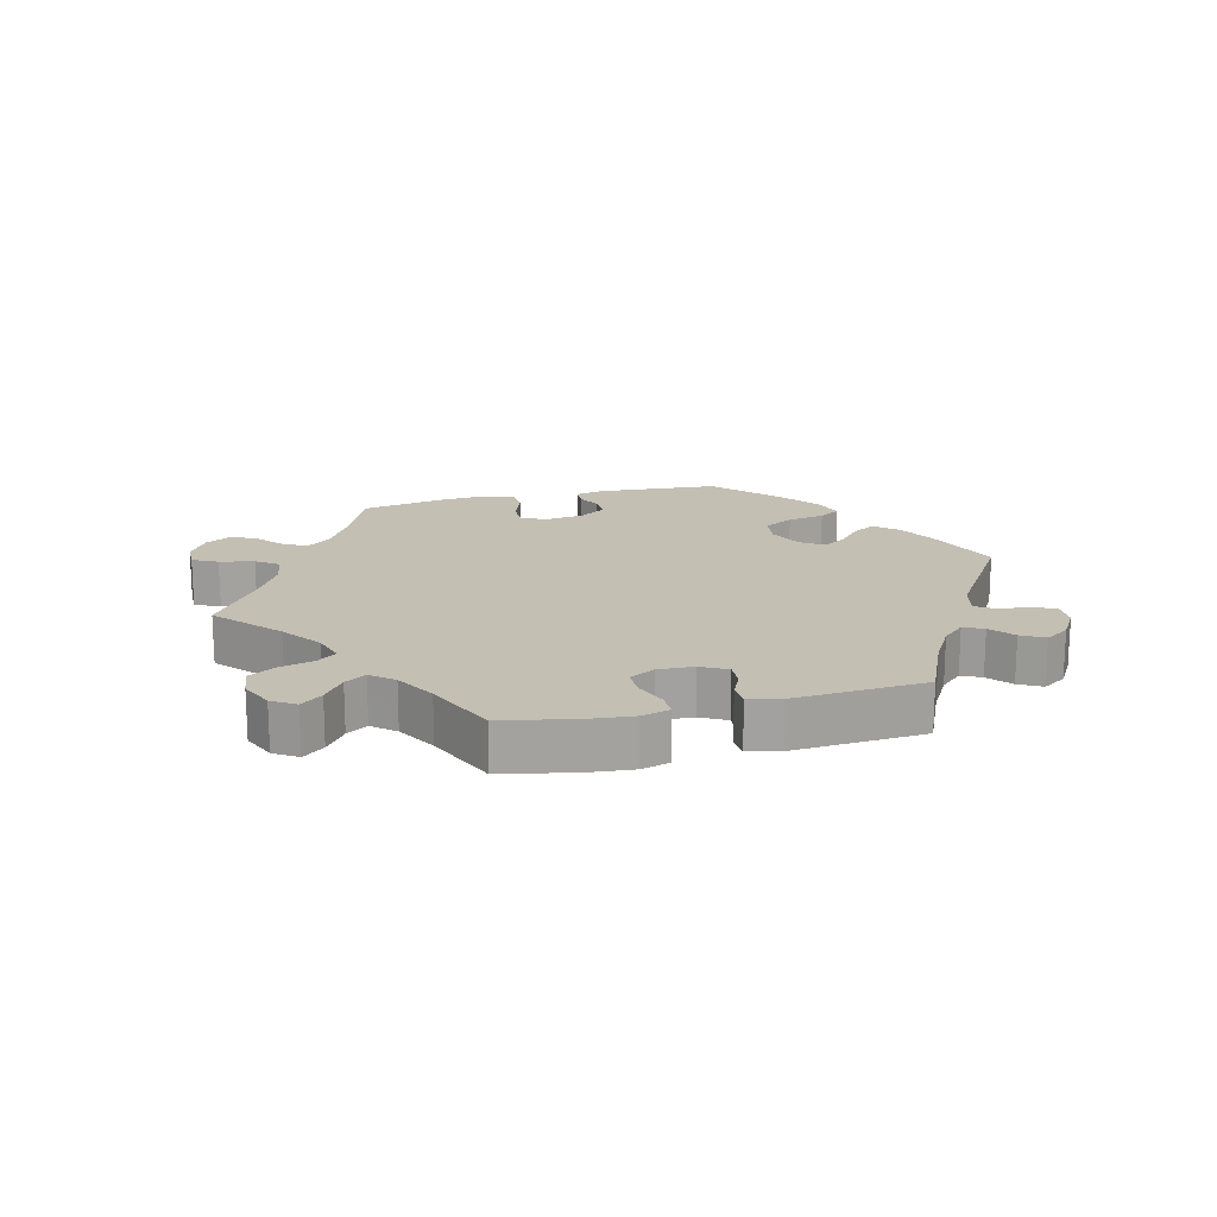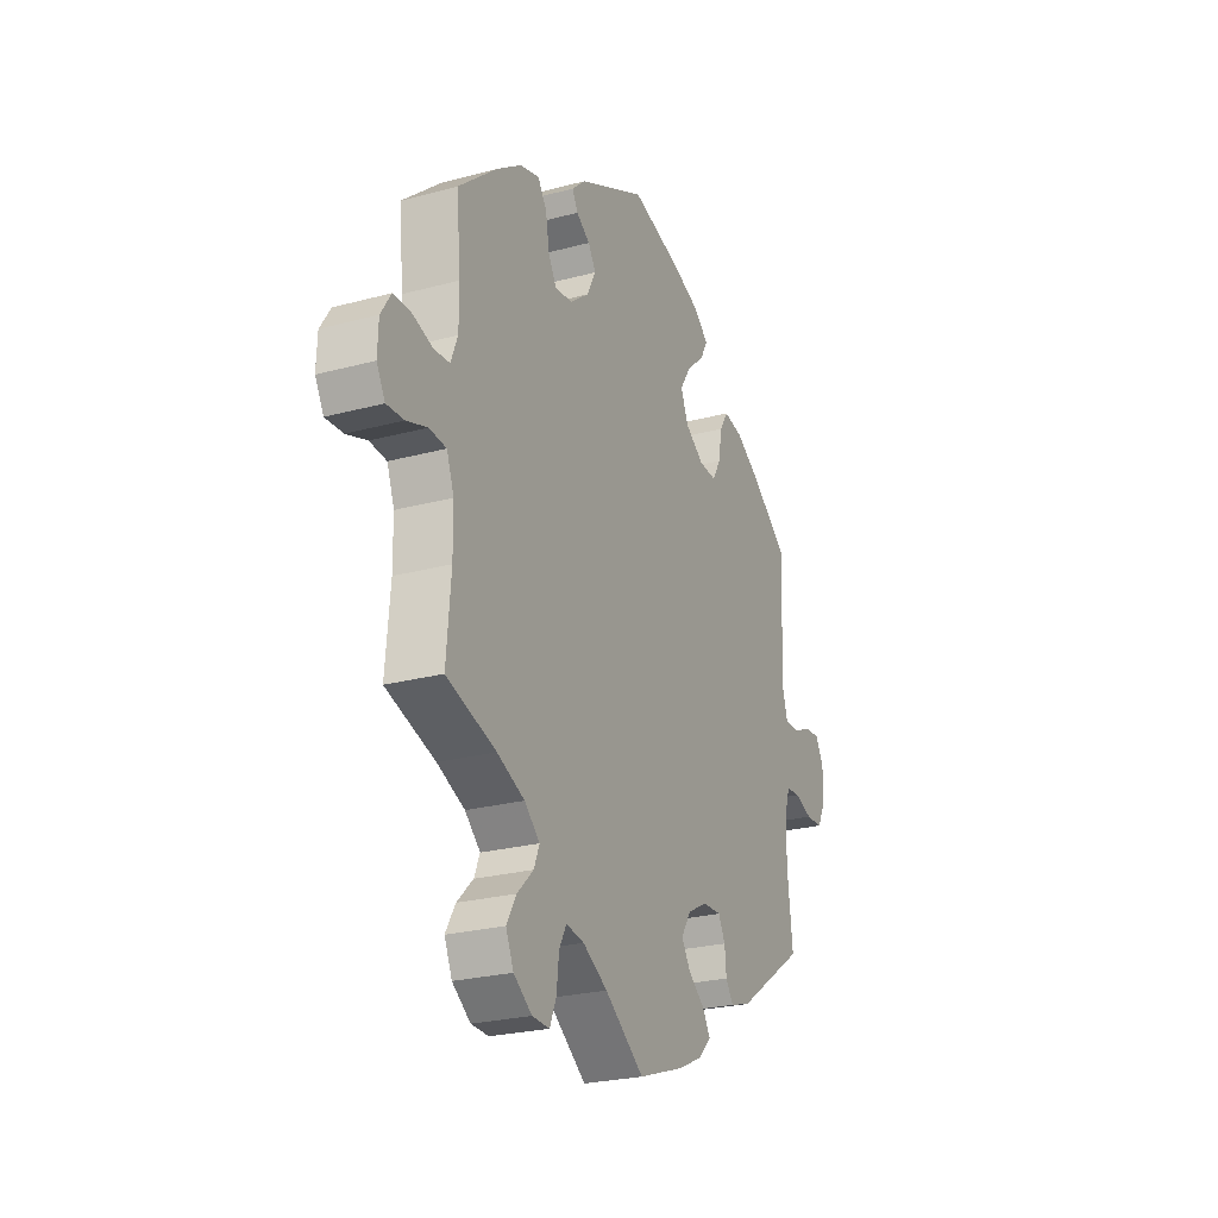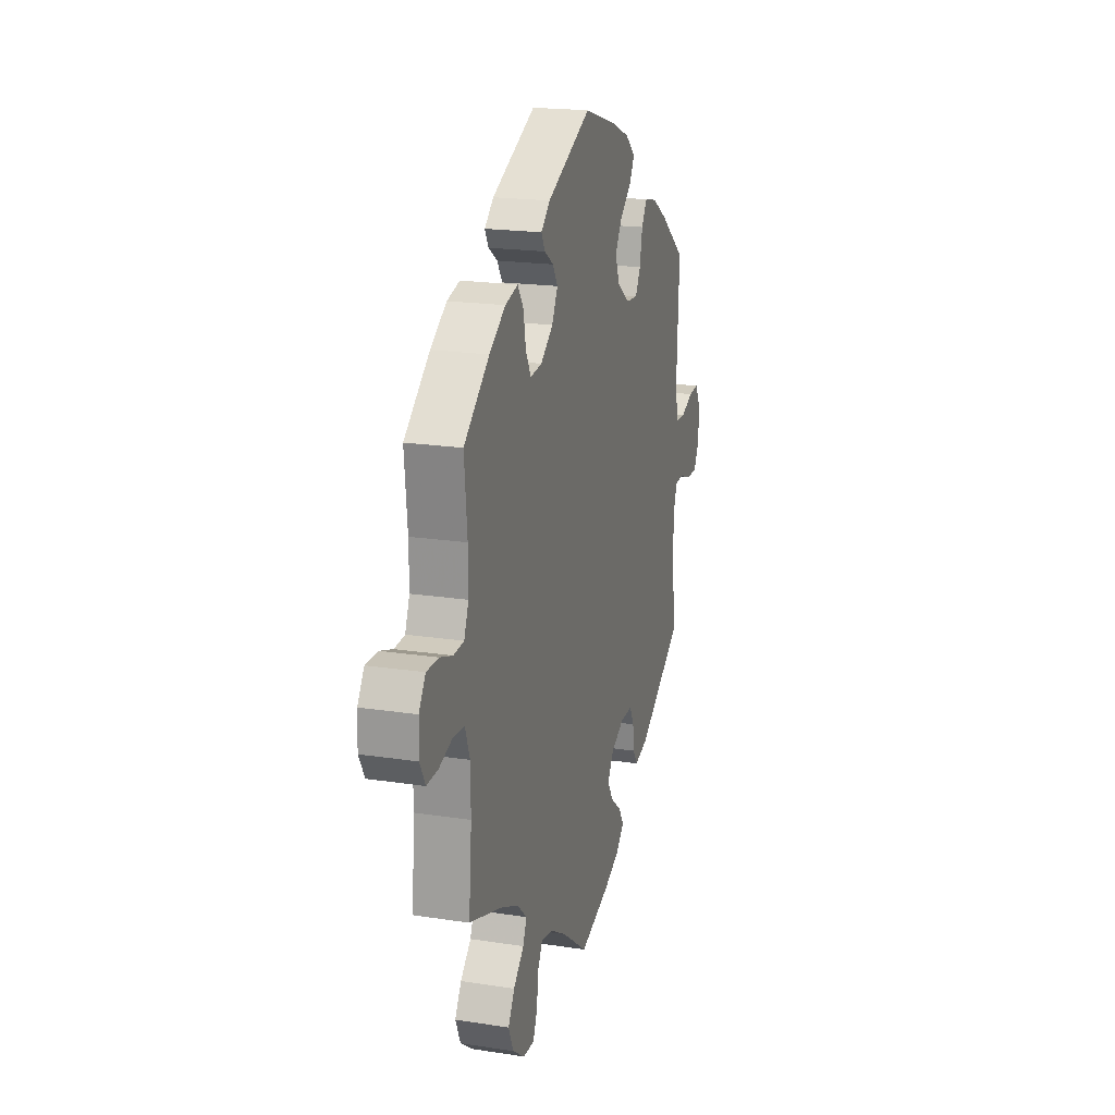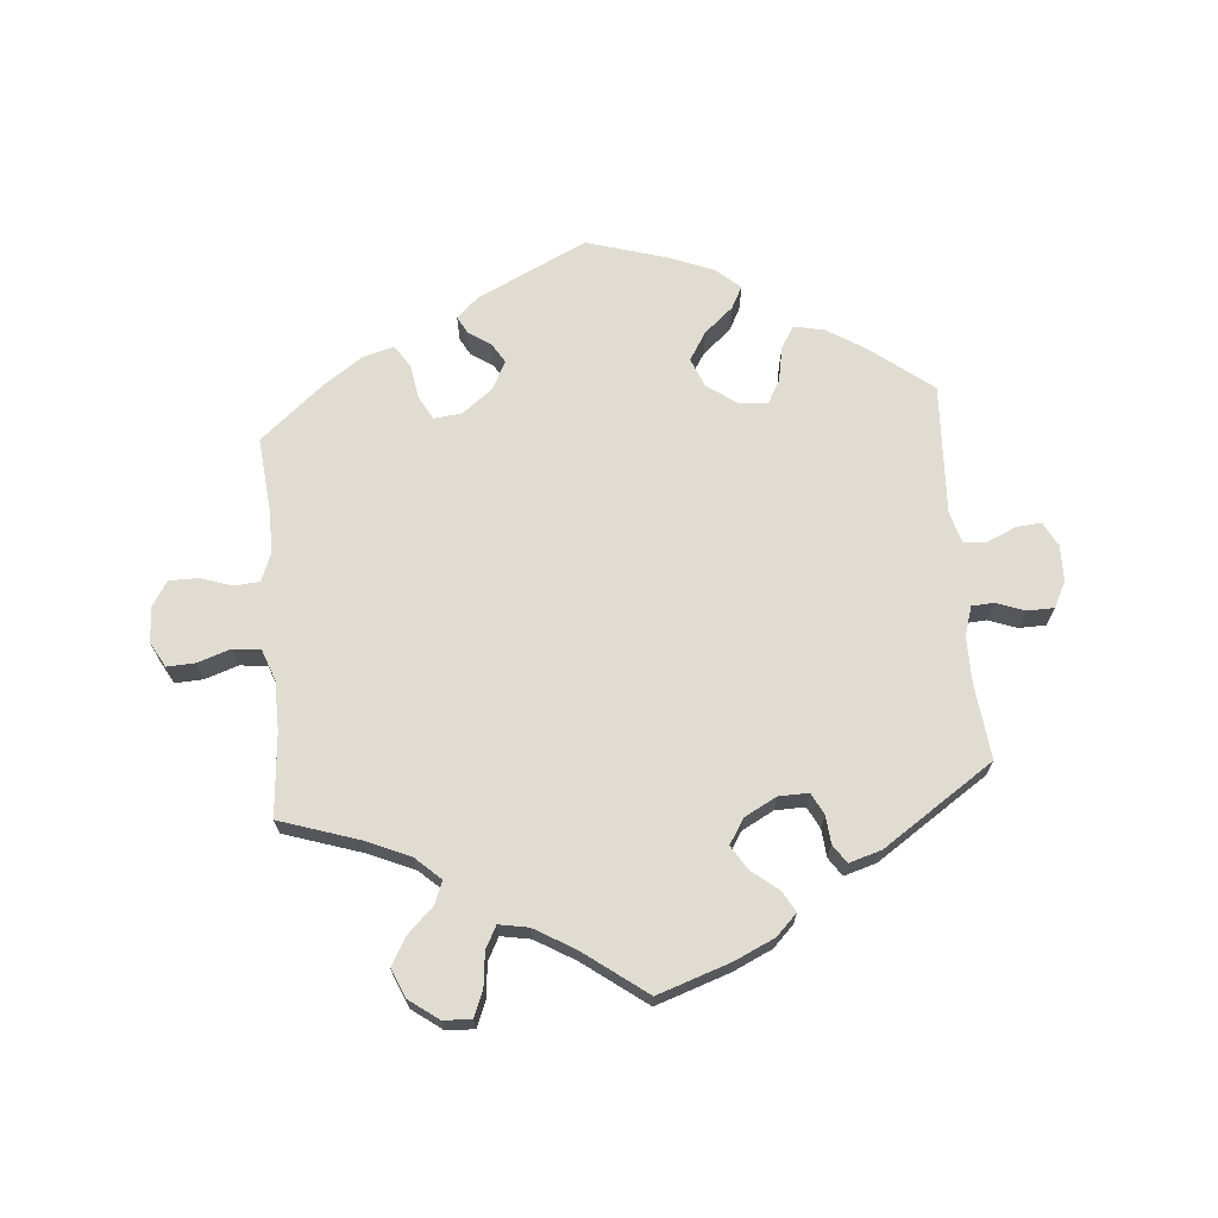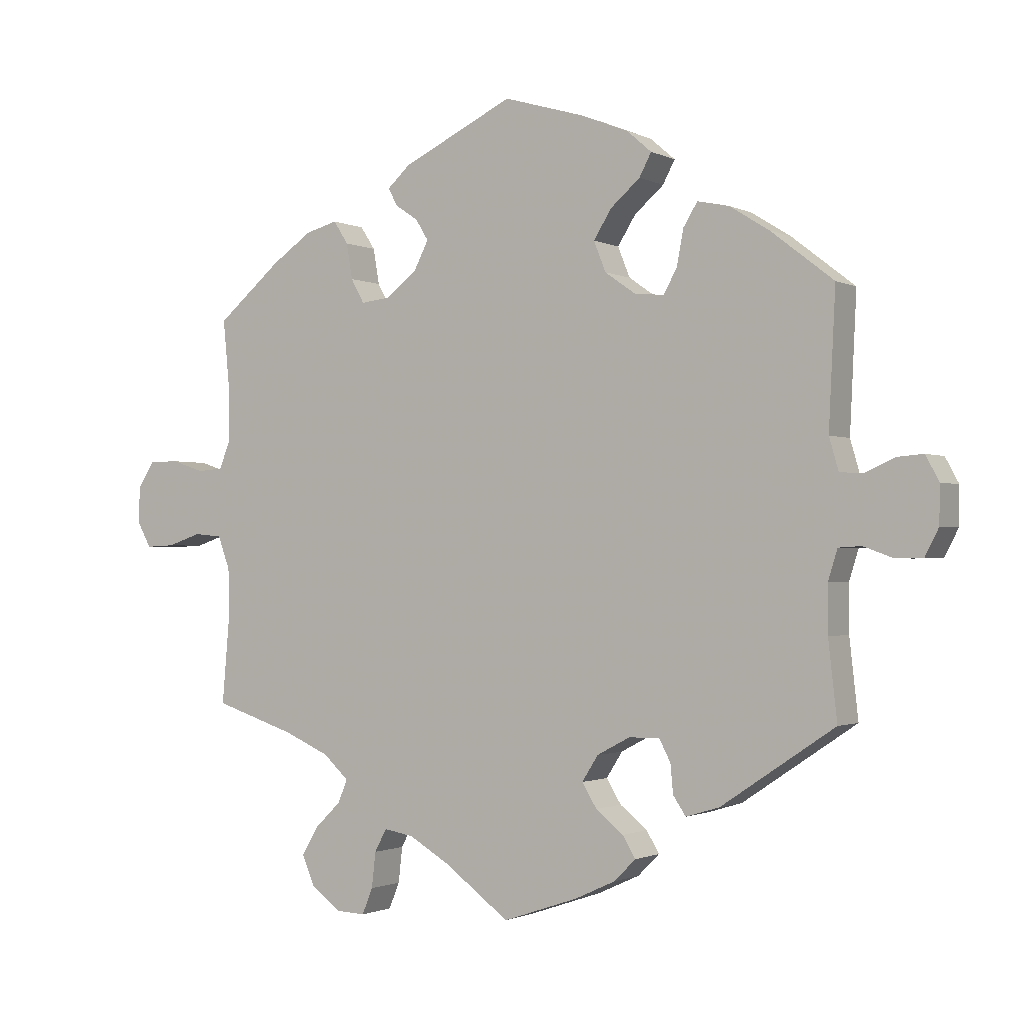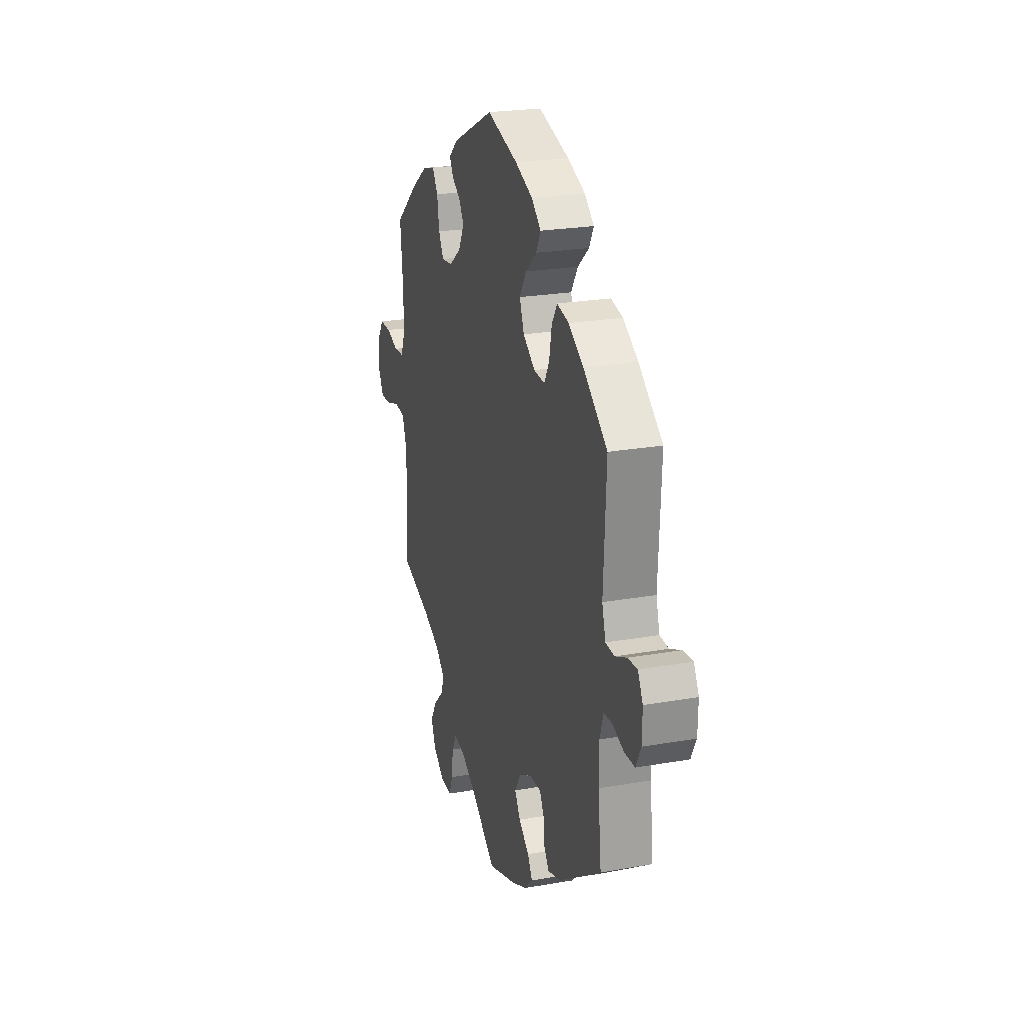
<metadata>
{"format":"obj","ext":"obj","renderer":"f3d","projection":"perspective","resolution":1024,"background":"white","views":[{"elev":17.8,"azim":-164.1,"up":"+Y"},{"elev":-24.7,"azim":113.8,"up":"+Z"},{"elev":19.3,"azim":106.2,"up":"+Z"},{"elev":69.0,"azim":175.1,"up":"+Y"},{"elev":-1.3,"azim":-149.0,"up":"+Z"},{"elev":23.4,"azim":-106.6,"up":"+Z"}]}
</metadata>
<code>
v -0.111 0.07 -0.54
v -0.172 0.07 -0.512
v -0.204 0.07 -0.48
v -0.185 0.07 -0.448
v -0.144 0.07 -0.415
v -0.122 0.07 -0.379
v -0.146 0.07 -0.341
v -0.195 0.07 -0.315
v -0.241 0.07 -0.314
v -0.258 0.07 -0.347
v -0.262 0.07 -0.39
v -0.281 0.07 -0.418
v -0.331 0.07 -0.403
v -0.501 0.07 -0.289
v -0.488 0.07 -0.173
v -0.488 0.07 -0.103
v -0.502 0.07 -0.058
v -0.536 0.07 -0.056
v -0.58 0.07 -0.072
v -0.621 0.07 -0.071
v -0.641 0.07 -0.032
v -0.642 0.07 0.024
v -0.622 0.07 0.061
v -0.584 0.07 0.058
v -0.539 0.07 0.038
v -0.504 0.07 0.04
v -0.49 0.07 0.088
v -0.5 0.07 0.289
v -0.406 0.07 0.362
v -0.347 0.07 0.399
v -0.3 0.07 0.409
v -0.279 0.07 0.375
v -0.269 0.07 0.322
v -0.249 0.07 0.286
v -0.206 0.07 0.289
v -0.159 0.07 0.322
v -0.141 0.07 0.367
v -0.168 0.07 0.41
v -0.212 0.07 0.448
v -0.23 0.07 0.482
v -0.193 0.07 0.514
v -0.123 0.07 0.542
v -0.001 0.07 0.578
v 0.166 0.07 0.498
v 0.2 0.07 0.467
v 0.186 0.07 0.441
v 0.152 0.07 0.418
v 0.133 0.07 0.387
v 0.155 0.07 0.344
v 0.202 0.07 0.308
v 0.245 0.07 0.303
v 0.265 0.07 0.339
v 0.274 0.07 0.392
v 0.296 0.07 0.426
v 0.344 0.07 0.413
v 0.405 0.07 0.371
v 0.501 0.07 0.29
v 0.49 0.07 0.177
v 0.49 0.07 0.109
v 0.507 0.07 0.066
v 0.546 0.07 0.063
v 0.594 0.07 0.079
v 0.639 0.07 0.079
v 0.664 0.07 0.04
v 0.666 0.07 -0.014
v 0.645 0.07 -0.052
v 0.602 0.07 -0.05
v 0.551 0.07 -0.033
v 0.509 0.07 -0.037
v 0.491 0.07 -0.086
v 0.49 0.07 -0.162
v 0.501 0.07 -0.289
v 0.379 0.07 -0.329
v 0.311 0.07 -0.359
v 0.273 0.07 -0.394
v 0.287 0.07 -0.428
v 0.327 0.07 -0.467
v 0.351 0.07 -0.509
v 0.332 0.07 -0.553
v 0.287 0.07 -0.586
v 0.244 0.07 -0.588
v 0.228 0.07 -0.549
v 0.222 0.07 -0.496
v 0.204 0.07 -0.462
v 0.159 0.07 -0.47
v 0.098 0.07 -0.506
v 0.001 0.07 -0.578
v -0.111 0 -0.54
v -0.172 0 -0.512
v -0.204 0 -0.48
v -0.185 0 -0.448
v -0.144 0 -0.415
v -0.122 0 -0.379
v -0.146 0 -0.341
v -0.195 0 -0.315
v -0.241 0 -0.314
v -0.258 0 -0.347
v -0.262 0 -0.39
v -0.281 0 -0.418
v -0.331 0 -0.403
v -0.501 0 -0.289
v -0.488 0 -0.173
v -0.488 0 -0.103
v -0.502 0 -0.058
v -0.536 0 -0.056
v -0.58 0 -0.072
v -0.621 0 -0.071
v -0.641 0 -0.032
v -0.642 0 0.024
v -0.622 0 0.061
v -0.584 0 0.058
v -0.539 0 0.038
v -0.504 0 0.04
v -0.49 0 0.088
v -0.5 0 0.289
v -0.406 0 0.362
v -0.347 0 0.399
v -0.3 0 0.409
v -0.279 0 0.375
v -0.269 0 0.322
v -0.249 0 0.286
v -0.206 0 0.289
v -0.159 0 0.322
v -0.141 0 0.367
v -0.168 0 0.41
v -0.212 0 0.448
v -0.23 0 0.482
v -0.193 0 0.514
v -0.123 0 0.542
v -0.001 0 0.578
v 0.166 0 0.498
v 0.2 0 0.467
v 0.186 0 0.441
v 0.152 0 0.418
v 0.133 0 0.387
v 0.155 0 0.344
v 0.202 0 0.308
v 0.245 0 0.303
v 0.265 0 0.339
v 0.274 0 0.392
v 0.296 0 0.426
v 0.344 0 0.413
v 0.405 0 0.371
v 0.501 0 0.29
v 0.49 0 0.177
v 0.49 0 0.109
v 0.507 0 0.066
v 0.546 0 0.063
v 0.594 0 0.079
v 0.639 0 0.079
v 0.664 0 0.04
v 0.666 0 -0.014
v 0.645 0 -0.052
v 0.602 0 -0.05
v 0.551 0 -0.033
v 0.509 0 -0.037
v 0.491 0 -0.086
v 0.49 0 -0.162
v 0.501 0 -0.289
v 0.379 0 -0.329
v 0.311 0 -0.359
v 0.273 0 -0.394
v 0.287 0 -0.428
v 0.327 0 -0.467
v 0.351 0 -0.509
v 0.332 0 -0.553
v 0.287 0 -0.586
v 0.244 0 -0.588
v 0.228 0 -0.549
v 0.222 0 -0.496
v 0.204 0 -0.462
v 0.159 0 -0.47
v 0.098 0 -0.506
v 0.001 0 -0.578
f 86 87 1 2
f 85 86 2 3
f 84 85 3 4
f 80 81 82 83
f 80 83 84
f 79 80 84
f 76 77 78 79
f 75 76 79 84
f 71 72 73
f 70 71 73 74
f 69 70 74 75
f 65 66 67 68
f 65 68 69
f 64 65 69
f 61 62 63 64
f 60 61 64 69
f 59 60 69 75
f 55 56 57 58
f 52 53 54 55
f 51 52 55 58
f 50 51 58 59
f 44 45 46 47
f 44 47 48
f 43 44 48
f 42 43 48 49
f 38 39 40 41
f 37 38 41 42
f 30 31 32 33
f 30 33 34
f 27 28 29 30
f 26 27 30 34
f 22 23 24 25
f 22 25 26
f 21 22 26
f 18 19 20 21
f 17 18 21 26
f 16 17 26 34
f 12 13 14 15
f 10 11 12 15
f 9 10 15 16
f 8 9 16 34
f 75 84 4 5
f 50 59 75
f 37 42 49 50
f 36 37 50 75
f 35 36 75
f 7 8 34 35
f 6 7 35 75
f 5 6 75
f 89 88 174 173
f 90 89 173 172
f 91 90 172 171
f 170 169 168 167
f 171 170 167
f 171 167 166
f 166 165 164 163
f 171 166 163 162
f 160 159 158
f 161 160 158 157
f 162 161 157 156
f 155 154 153 152
f 156 155 152
f 156 152 151
f 151 150 149 148
f 156 151 148 147
f 162 156 147 146
f 145 144 143 142
f 142 141 140 139
f 145 142 139 138
f 146 145 138 137
f 134 133 132 131
f 135 134 131
f 135 131 130
f 136 135 130 129
f 128 127 126 125
f 129 128 125 124
f 120 119 118 117
f 121 120 117
f 117 116 115 114
f 121 117 114 113
f 112 111 110 109
f 113 112 109
f 113 109 108
f 108 107 106 105
f 113 108 105 104
f 121 113 104 103
f 102 101 100 99
f 102 99 98 97
f 103 102 97 96
f 121 103 96 95
f 92 91 171 162
f 162 146 137
f 137 136 129 124
f 162 137 124 123
f 162 123 122
f 122 121 95 94
f 162 122 94 93
f 162 93 92
f 1 88 89 2
f 2 89 90 3
f 3 90 91 4
f 4 91 92 5
f 5 92 93 6
f 6 93 94 7
f 7 94 95 8
f 8 95 96 9
f 9 96 97 10
f 10 97 98 11
f 11 98 99 12
f 12 99 100 13
f 13 100 101 14
f 14 101 102 15
f 15 102 103 16
f 16 103 104 17
f 17 104 105 18
f 18 105 106 19
f 19 106 107 20
f 20 107 108 21
f 21 108 109 22
f 22 109 110 23
f 23 110 111 24
f 24 111 112 25
f 25 112 113 26
f 26 113 114 27
f 27 114 115 28
f 28 115 116 29
f 29 116 117 30
f 30 117 118 31
f 31 118 119 32
f 32 119 120 33
f 33 120 121 34
f 34 121 122 35
f 35 122 123 36
f 36 123 124 37
f 37 124 125 38
f 38 125 126 39
f 39 126 127 40
f 40 127 128 41
f 41 128 129 42
f 42 129 130 43
f 43 130 131 44
f 44 131 132 45
f 45 132 133 46
f 46 133 134 47
f 47 134 135 48
f 48 135 136 49
f 49 136 137 50
f 50 137 138 51
f 51 138 139 52
f 52 139 140 53
f 53 140 141 54
f 54 141 142 55
f 55 142 143 56
f 56 143 144 57
f 57 144 145 58
f 58 145 146 59
f 59 146 147 60
f 60 147 148 61
f 61 148 149 62
f 62 149 150 63
f 63 150 151 64
f 64 151 152 65
f 65 152 153 66
f 66 153 154 67
f 67 154 155 68
f 68 155 156 69
f 69 156 157 70
f 70 157 158 71
f 71 158 159 72
f 72 159 160 73
f 73 160 161 74
f 74 161 162 75
f 75 162 163 76
f 76 163 164 77
f 77 164 165 78
f 78 165 166 79
f 79 166 167 80
f 80 167 168 81
f 81 168 169 82
f 82 169 170 83
f 83 170 171 84
f 84 171 172 85
f 85 172 173 86
f 86 173 174 87
f 87 174 88 1

</code>
